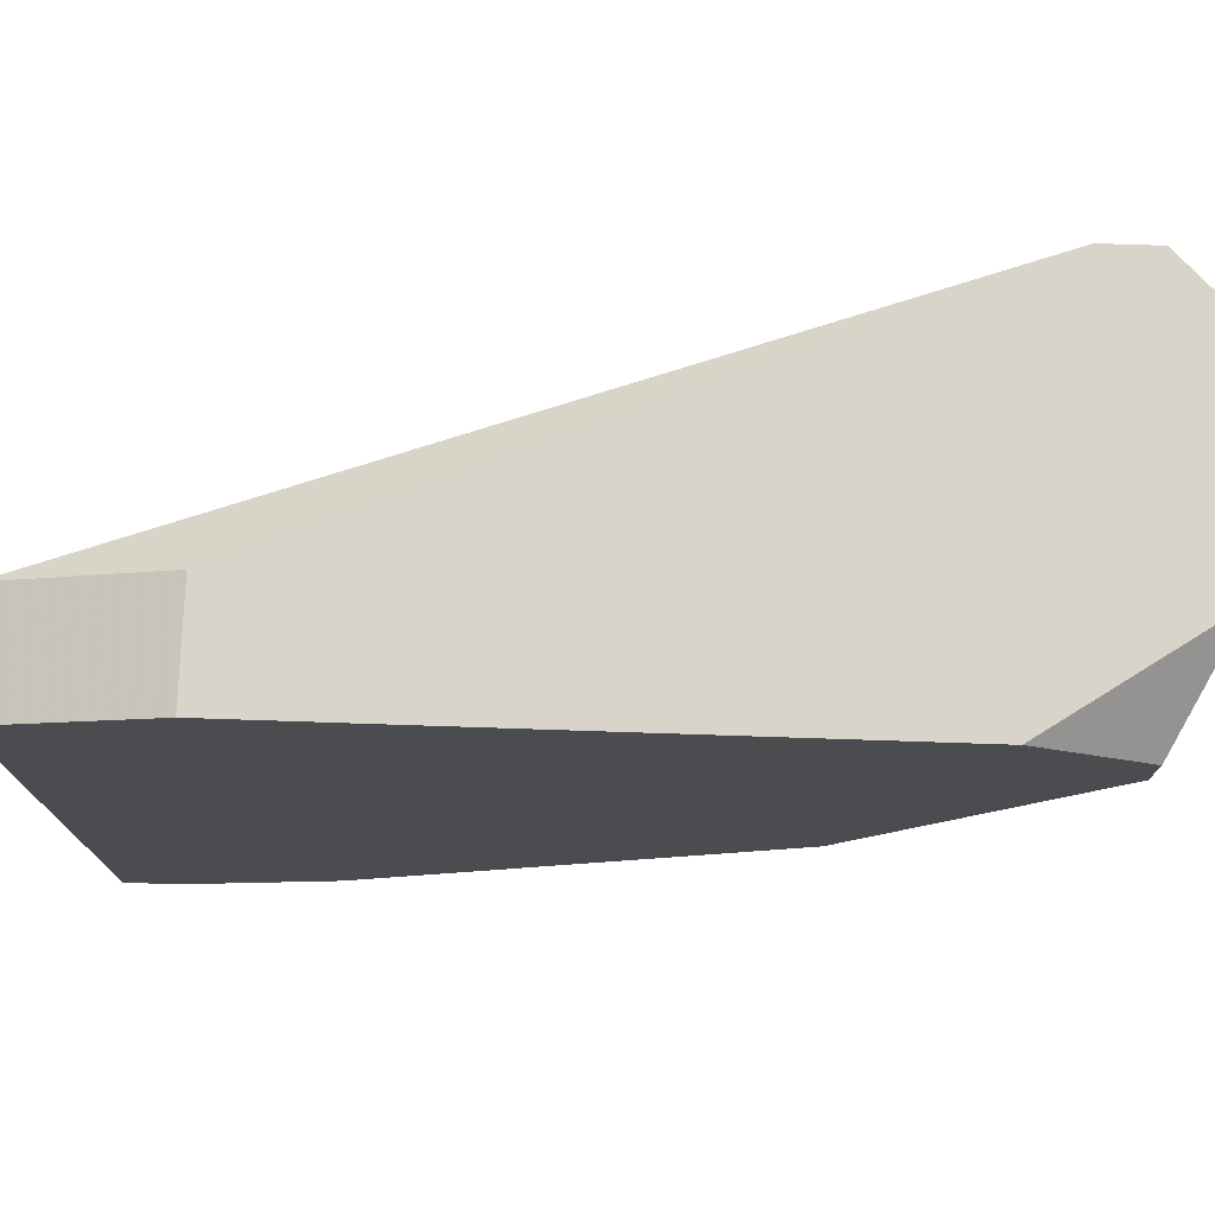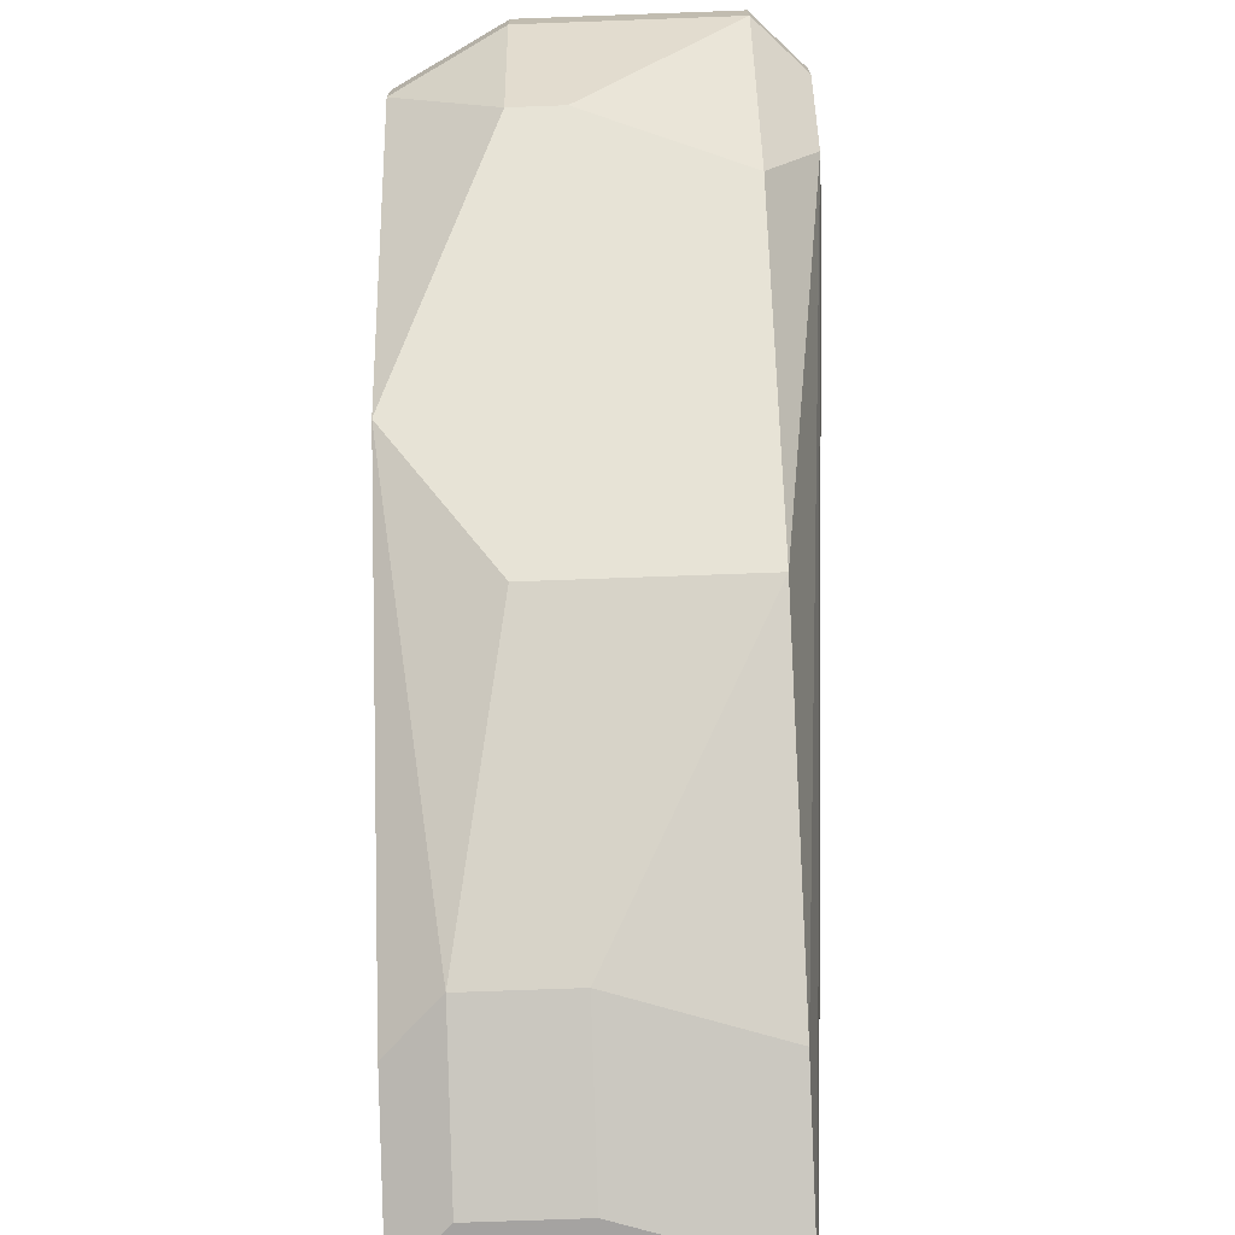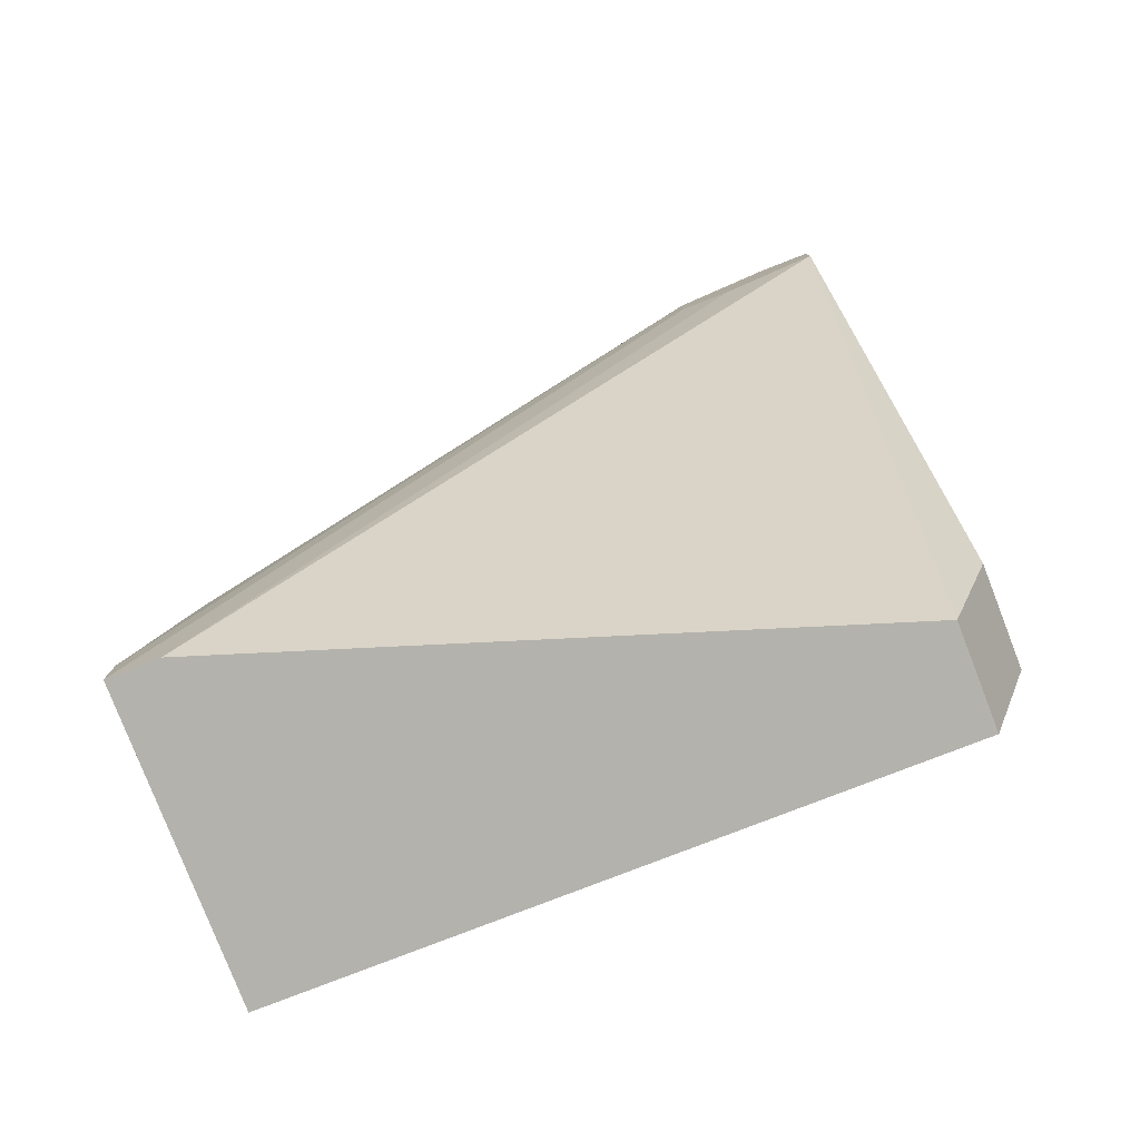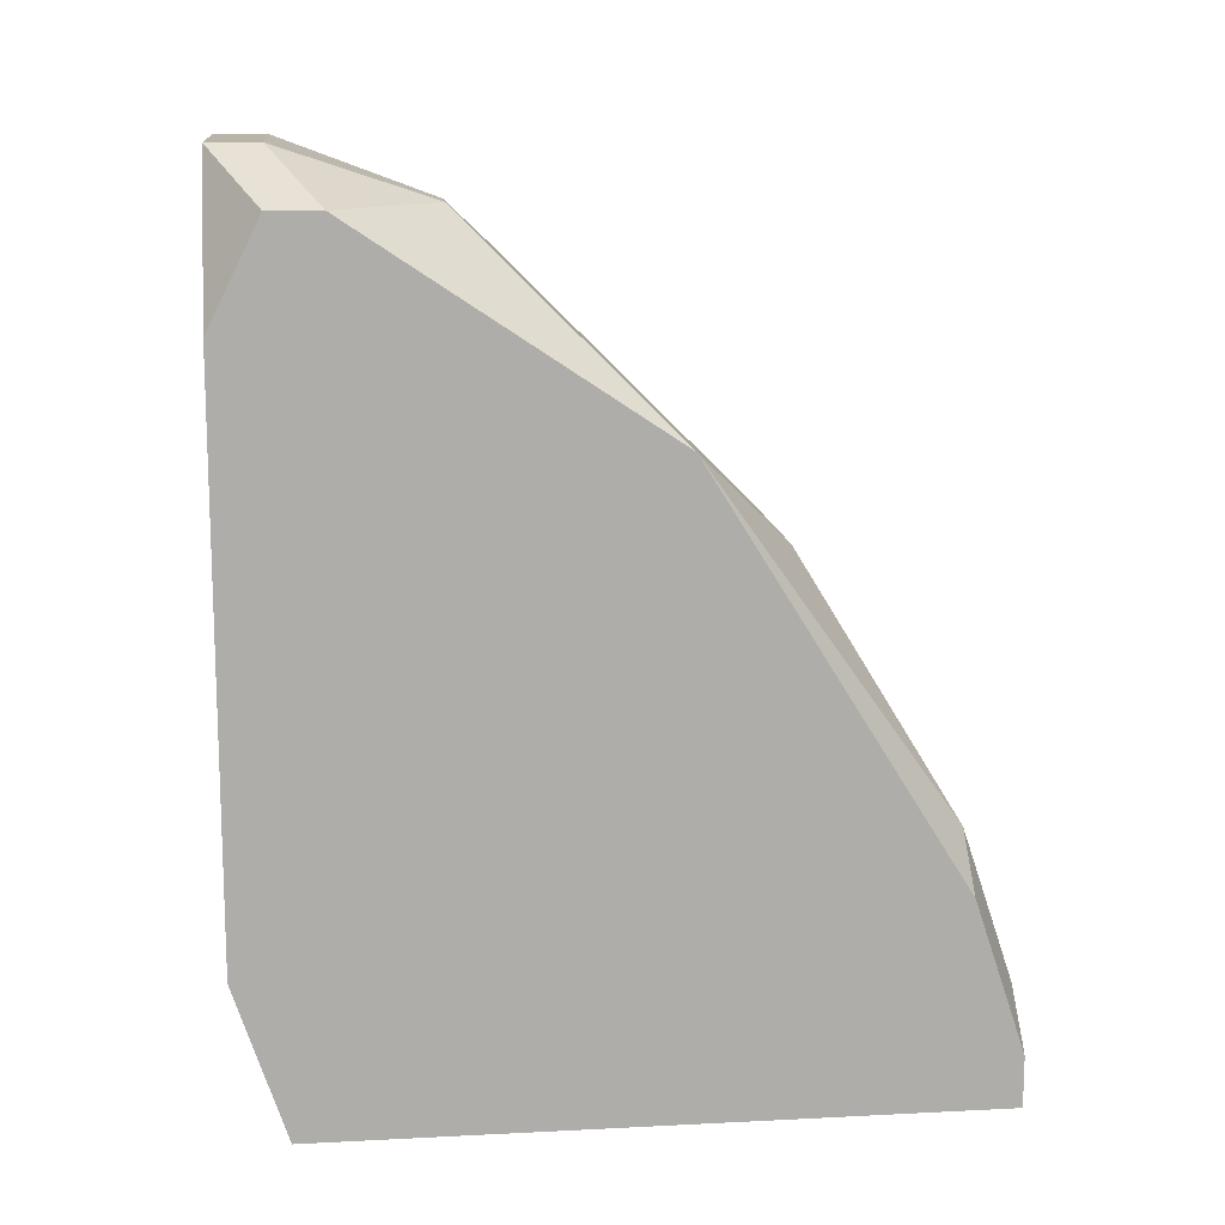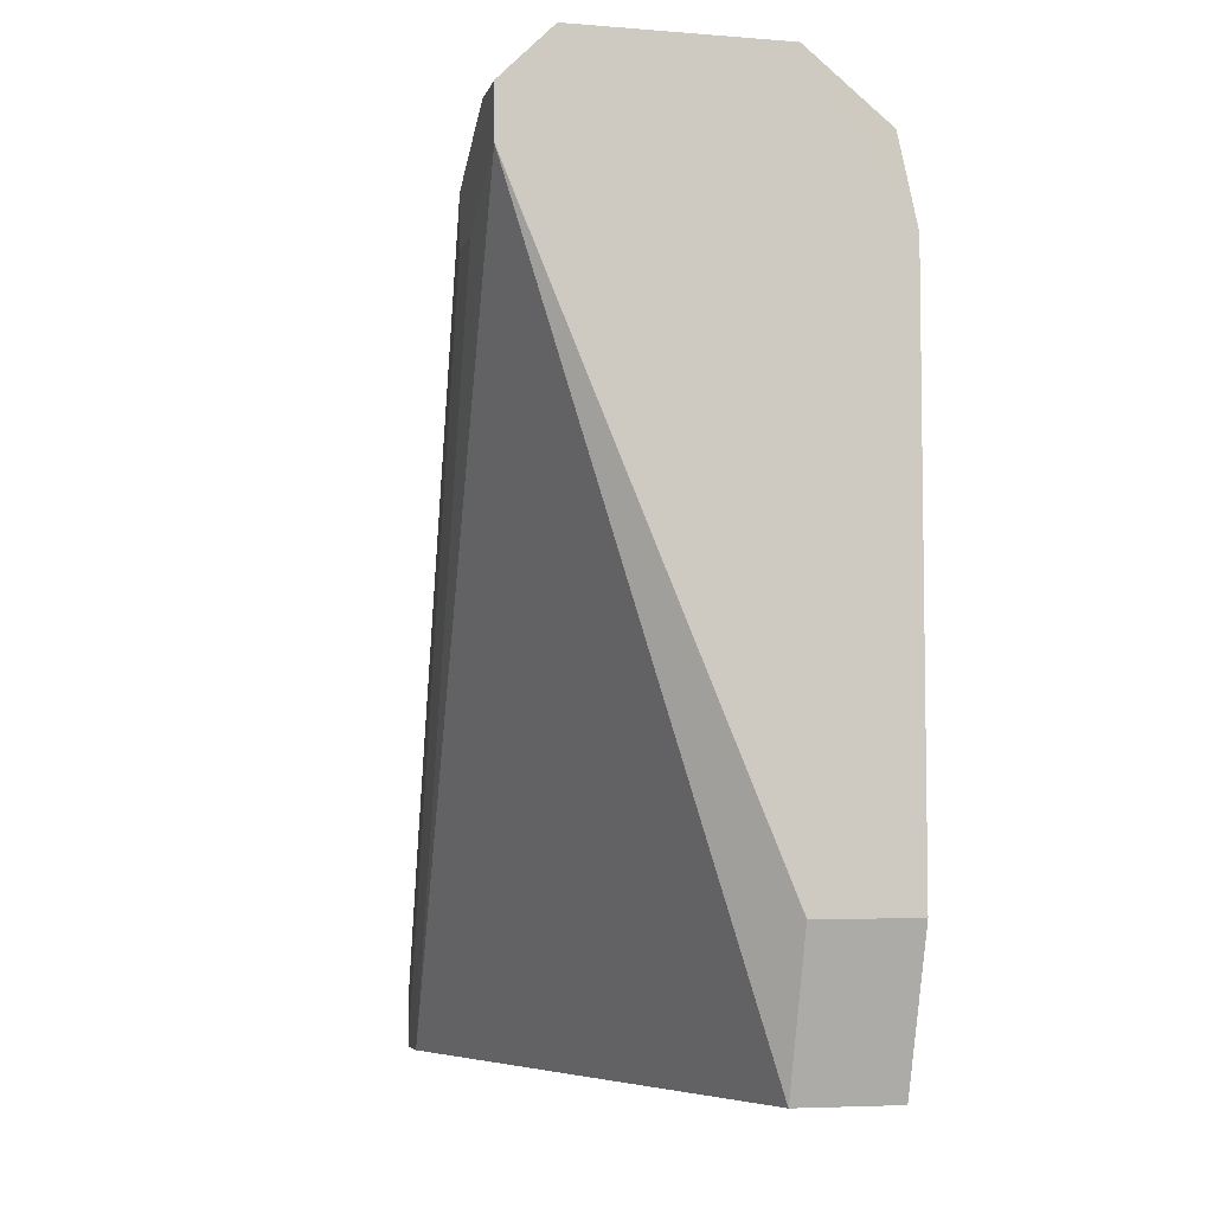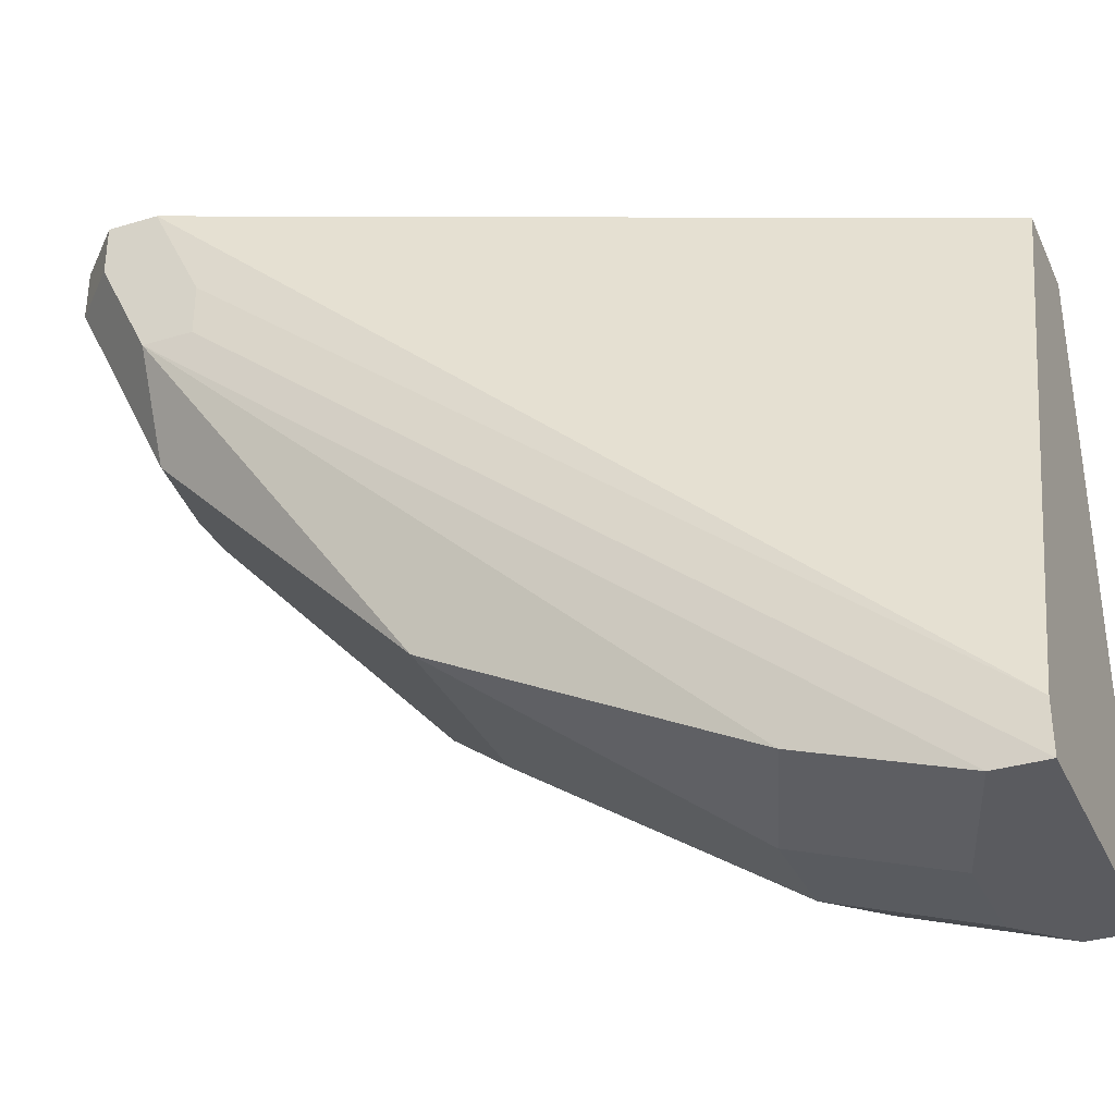
<metadata>
{"format":"obj","ext":"obj","renderer":"f3d","projection":"perspective","resolution":1024,"background":"white","views":[{"elev":75.3,"azim":-88.1,"up":"+Y"},{"elev":-73.1,"azim":2.1,"up":"+Y"},{"elev":-79.5,"azim":111.2,"up":"+Z"},{"elev":13.0,"azim":-96.6,"up":"+Z"},{"elev":-5.5,"azim":166.3,"up":"+Z"},{"elev":-33.5,"azim":112.4,"up":"+Y"}]}
</metadata>
<code>
v -0.06904 -0.05234 0.01268
v -0.05472 -0.0237 0.04541
v -0.05472 -0.02575 0.04541
v -0.05472 -0.0237 0.04336
v -0.06904 -0.05234 0.01472
v -0.05472 -0.02984 0.04336
v -0.05472 -0.02779 0.04132
v -0.05472 -0.02984 0.04132
v -0.05677 -0.0237 0.04745
v -0.05677 -0.02575 0.04745
v -0.05677 -0.03393 0.04336
v -0.05677 -0.04416 0.03313
v -0.06904 -0.05029 0.02086
v -0.05677 -0.05029 0.02086
v -0.05677 -0.05234 0.01472
v -0.05677 -0.05029 0.01268
v -0.05677 -0.05234 0.01268
v -0.06495 -0.0237 0.04745
v -0.06495 -0.02575 0.04745
v -0.0629 -0.03188 0.04541
v -0.06495 -0.03188 0.04541
v -0.06495 -0.04416 0.03313
v -0.0629 -0.05029 0.02291
v -0.0629 -0.05234 0.01677
v -0.06495 -0.0237 0.01882
v -0.06495 -0.02575 0.01268
v -0.06699 -0.05029 0.02291
v -0.06699 -0.05234 0.01677
v -0.06904 -0.0237 0.04132
v -0.06904 -0.0237 0.01882
v -0.06904 -0.02575 0.04541
v -0.06904 -0.02779 0.04541
v -0.06904 -0.02575 0.01268
v -0.06904 -0.04007 0.03723
f 27 22 34
f 16 17 1
f 16 1 33
f 16 33 26
f 16 26 4
f 13 27 34
f 6 12 14
f 31 18 29
f 25 4 26
f 30 25 26
f 30 26 33
f 21 32 34
f 5 28 27
f 5 27 13
f 5 13 34
f 5 34 32
f 5 32 31
f 5 31 29
f 5 29 30
f 5 30 33
f 5 33 1
f 23 14 12
f 23 12 22
f 23 22 27
f 15 6 14
f 8 6 15
f 8 15 17
f 19 18 31
f 19 31 32
f 19 32 21
f 24 15 14
f 24 14 23
f 24 23 27
f 24 27 28
f 24 28 5
f 24 5 1
f 24 1 17
f 24 17 15
f 7 8 17
f 7 17 16
f 7 16 4
f 2 3 6
f 2 6 8
f 2 8 7
f 2 7 4
f 2 4 25
f 2 25 30
f 2 30 29
f 2 29 18
f 2 18 9
f 11 20 21
f 11 21 34
f 11 34 22
f 11 22 12
f 11 12 6
f 10 9 18
f 10 18 19
f 10 19 21
f 10 21 20
f 10 20 11
f 10 11 6
f 10 6 3
f 10 3 2
f 10 2 9

</code>
